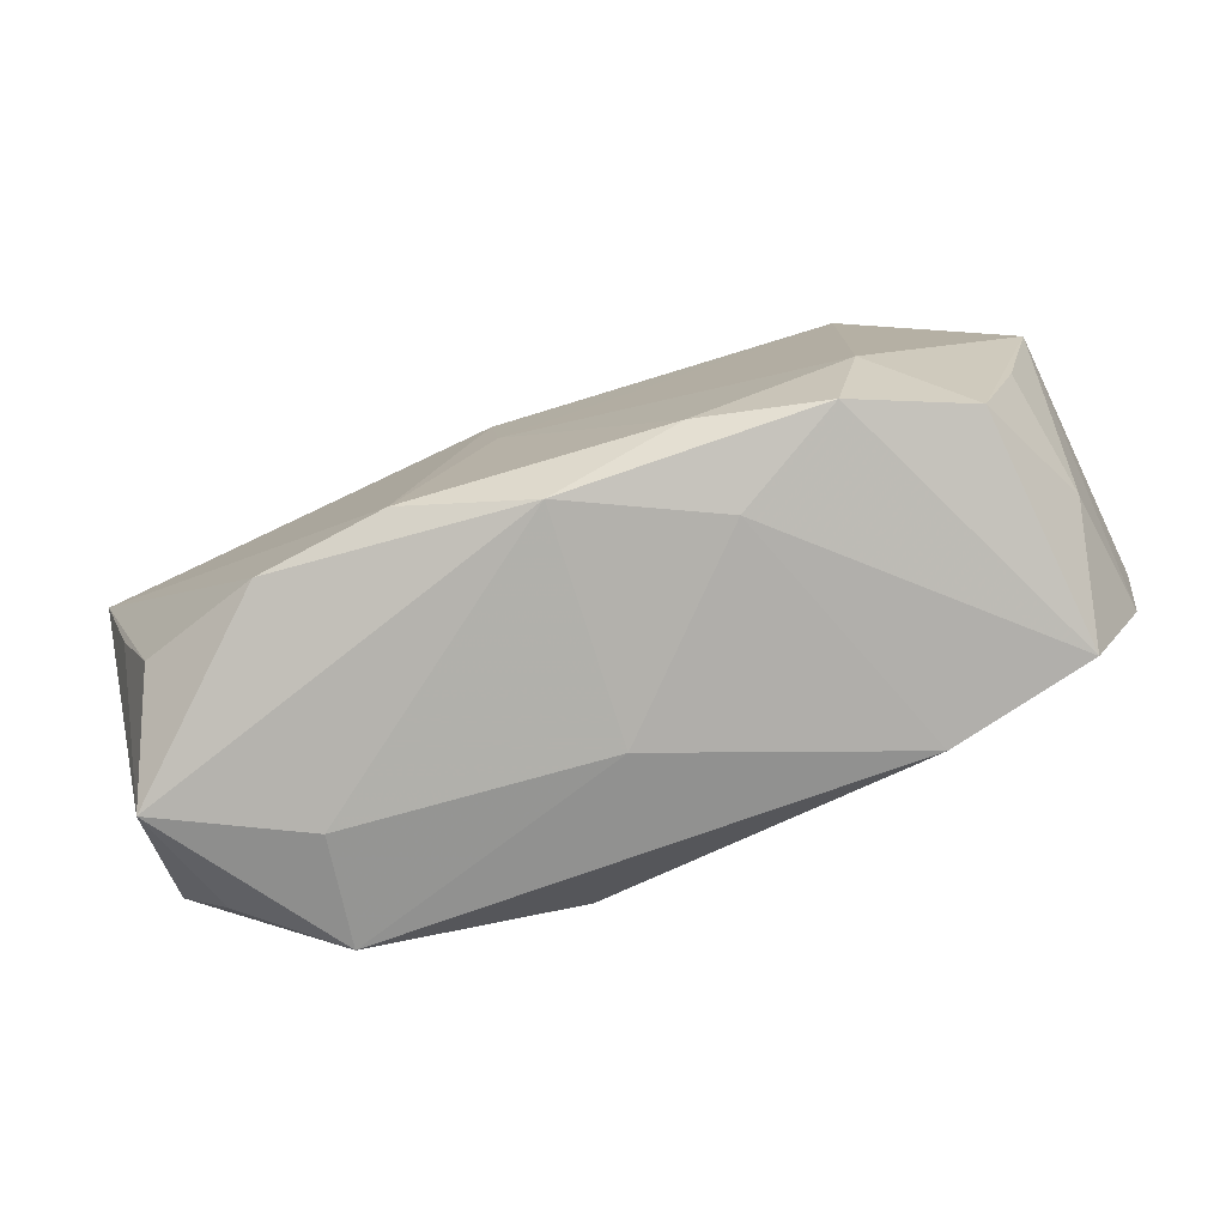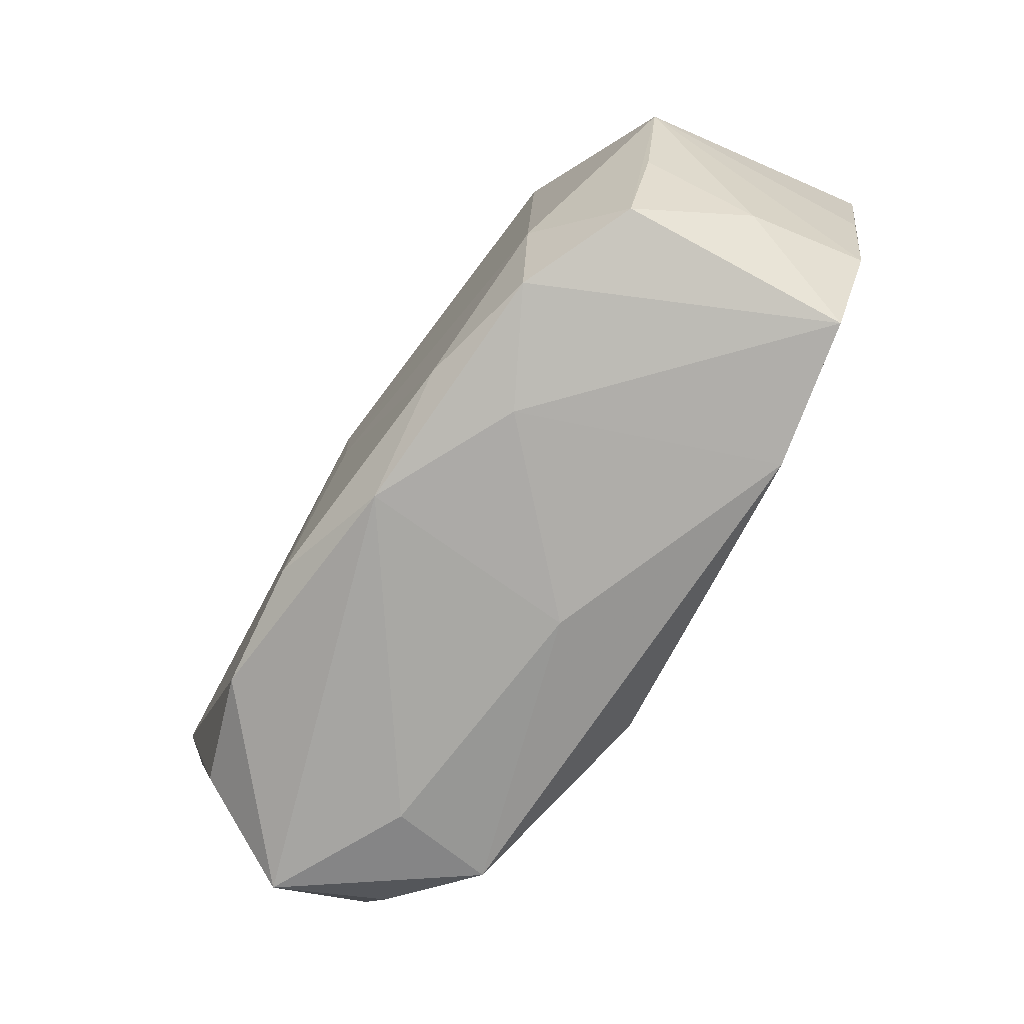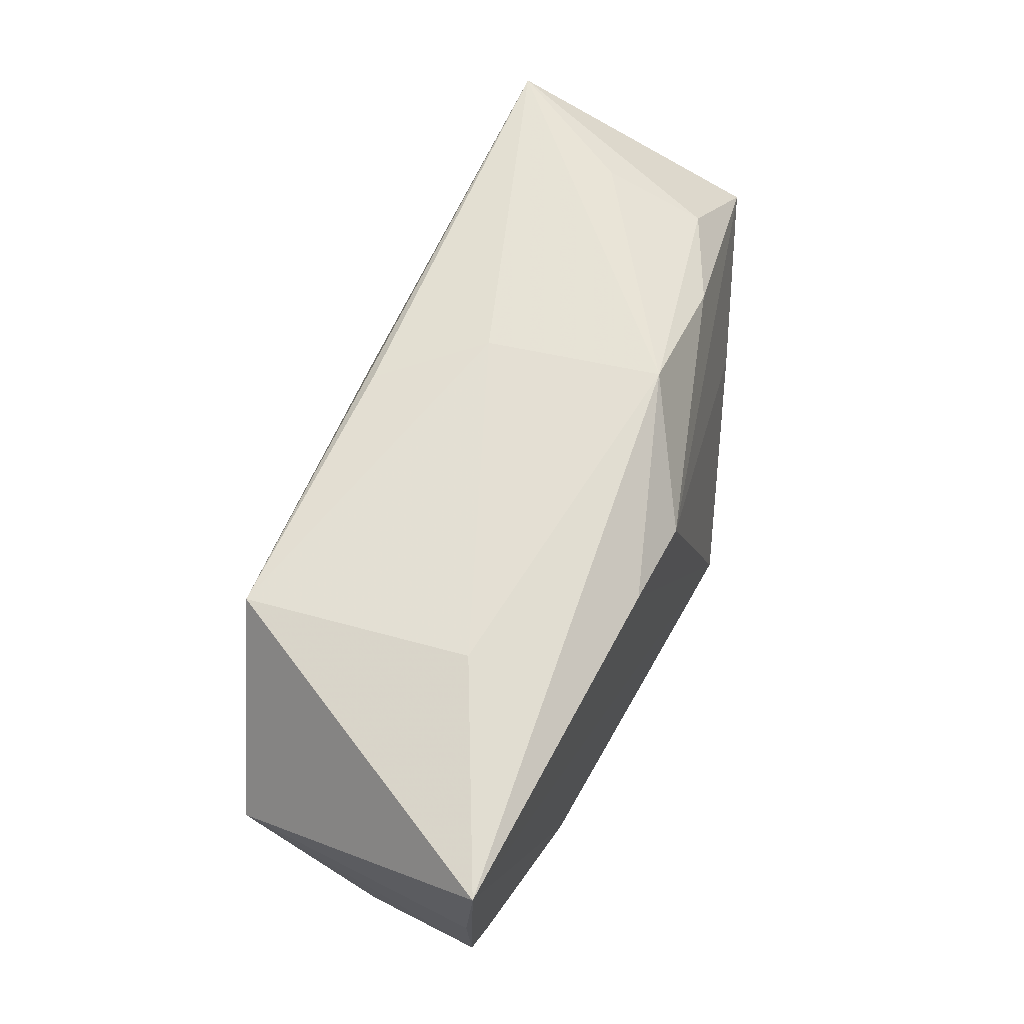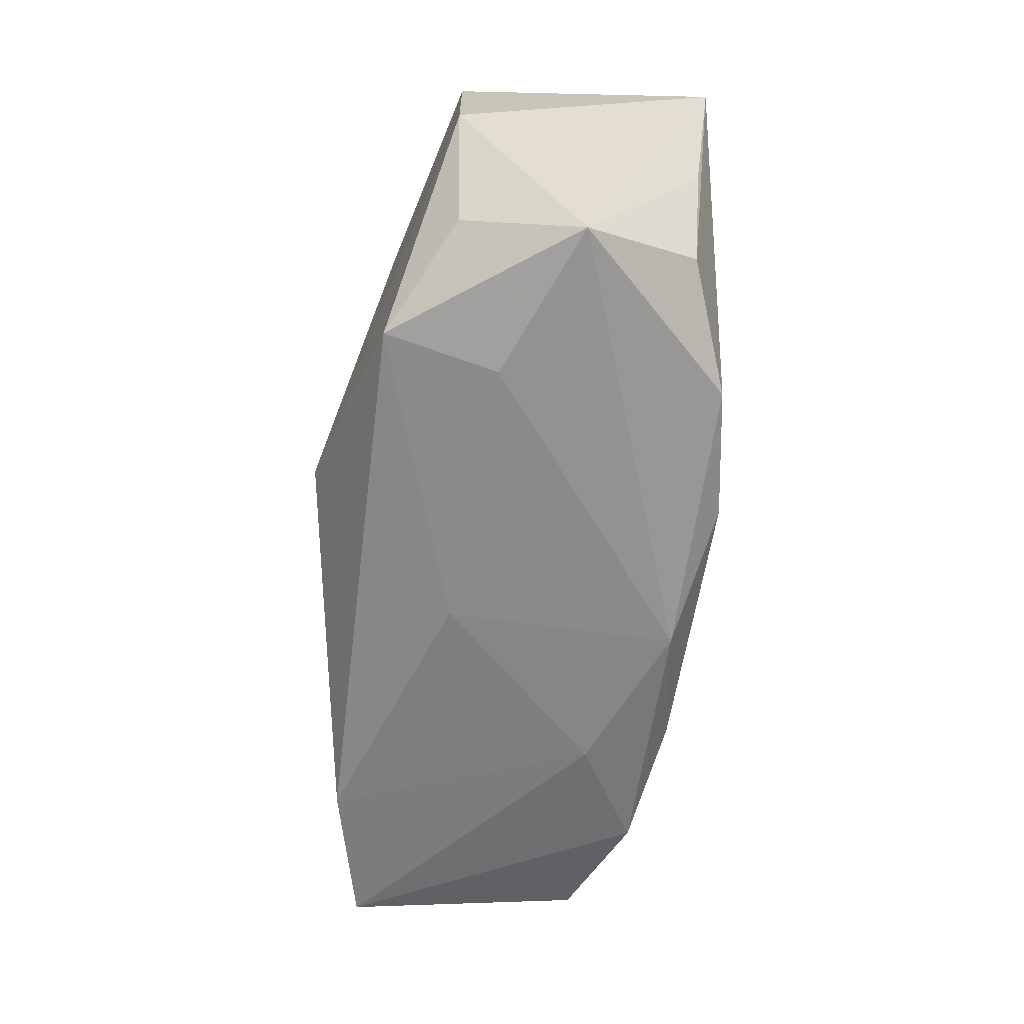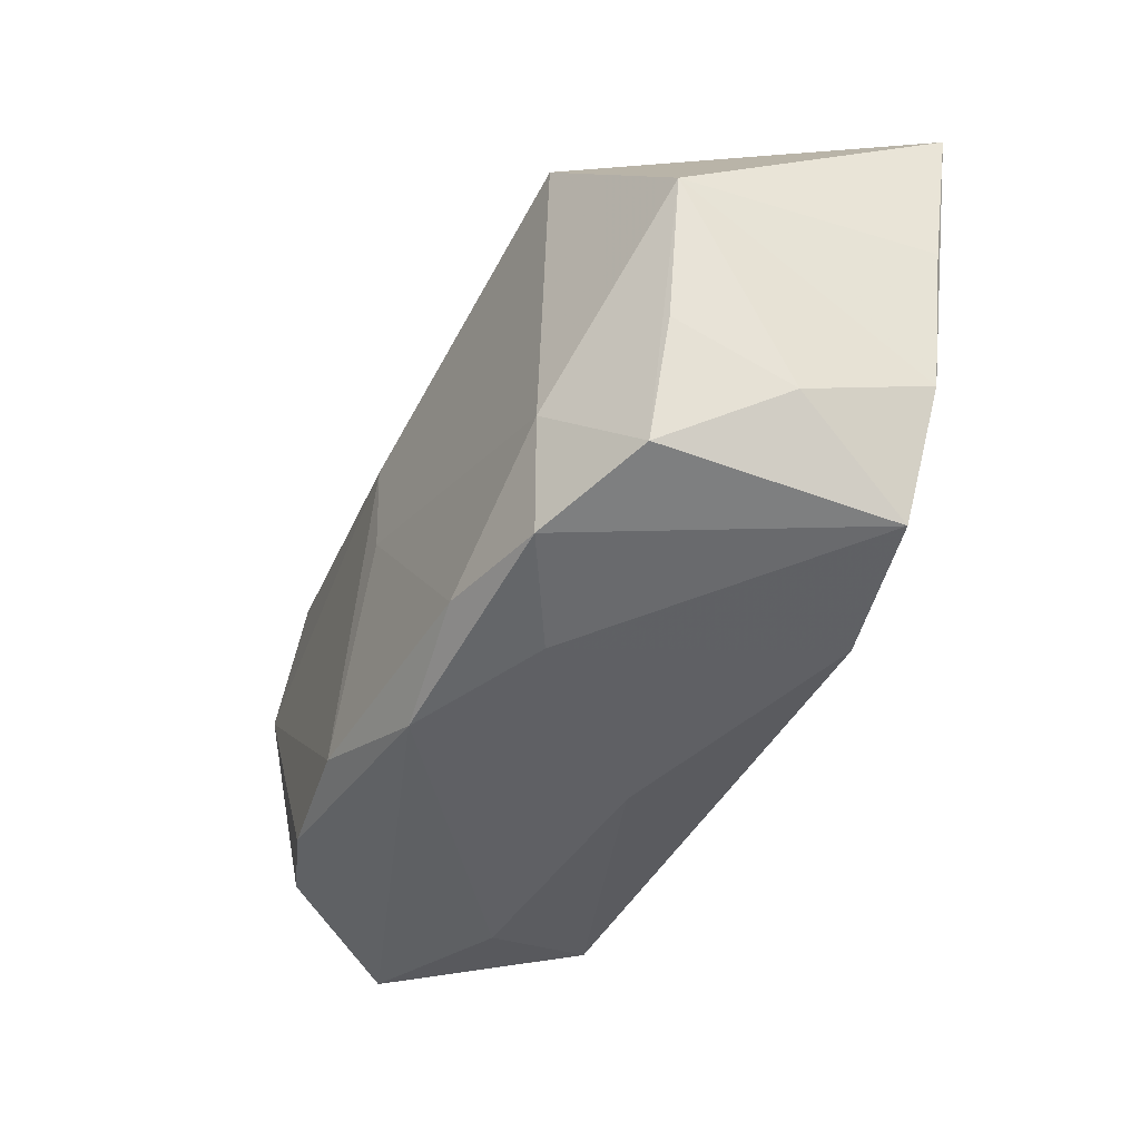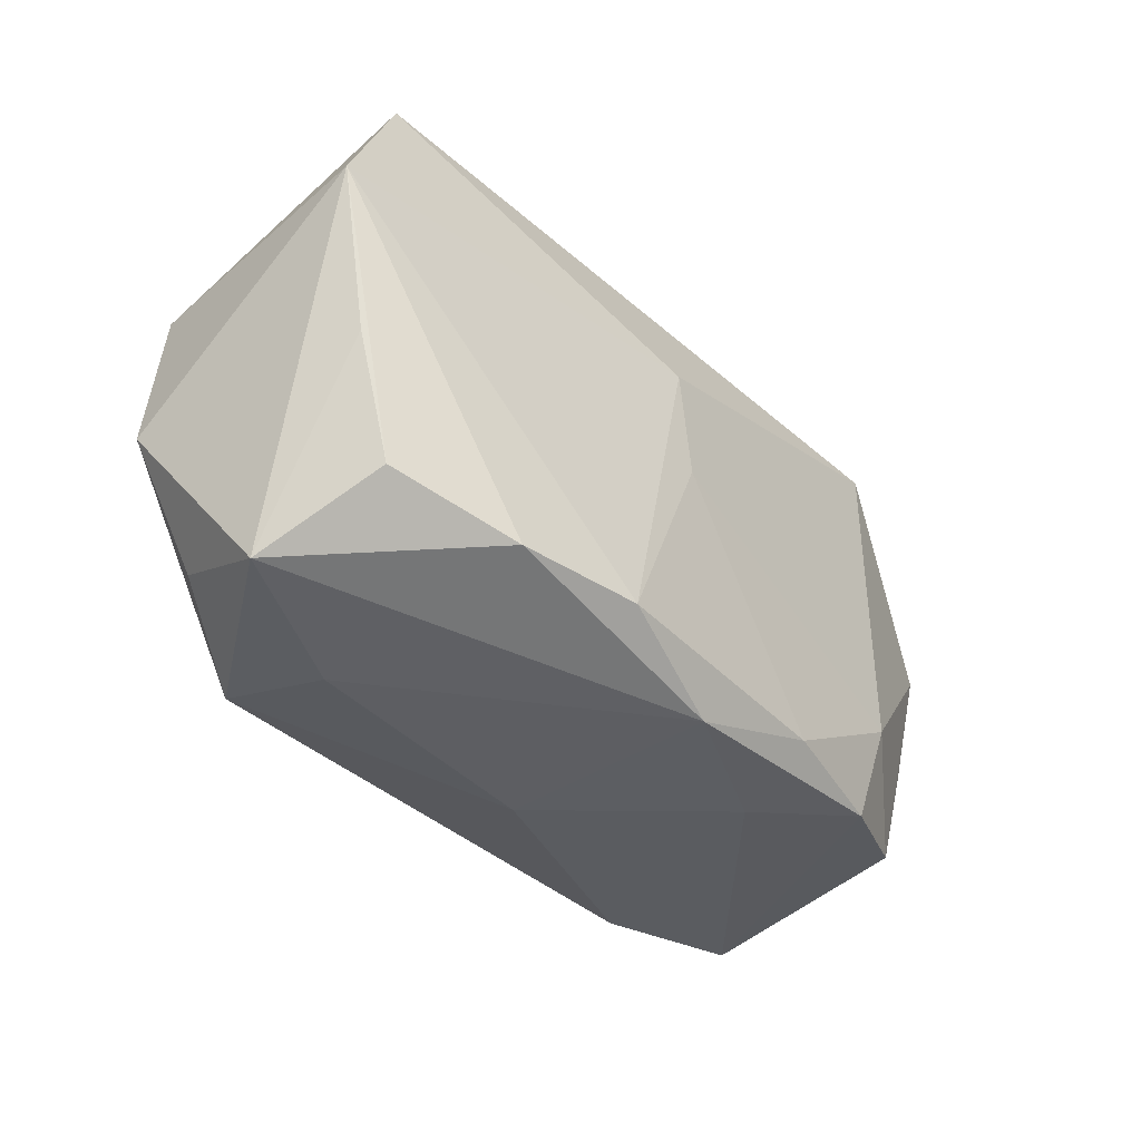
<metadata>
{"format":"obj","ext":"obj","renderer":"f3d","projection":"perspective","resolution":1024,"background":"white","views":[{"elev":-77.9,"azim":25.3,"up":"+Y"},{"elev":-74.6,"azim":62.0,"up":"+Y"},{"elev":61.8,"azim":117.5,"up":"+Y"},{"elev":-63.6,"azim":-91.1,"up":"+Y"},{"elev":-43.5,"azim":69.8,"up":"+Y"},{"elev":-38.6,"azim":-43.0,"up":"+Y"}]}
</metadata>
<code>
v 0.02279 0.02105 -0.007738
v 0.03645 -0.008435 -0.01476
v -0.009886 -0.01177 -0.01708
v -0.0353 -0.02037 0.005433
v -0.03328 0.01944 0.01579
v -0.0346 -0.004823 0.01531
v 0.0104 0.01795 -0.01708
v -0.003269 0.009808 0.01677
v -0.02892 0.01541 -0.004461
v 0.02237 -0.01925 0.01115
v -0.02347 -0.0214 -0.001272
v -0.03989 -0.005319 -0.004901
v 0.03844 0.004805 -0.01555
v -0.03823 0.008474 0.0169
v 0.03837 0.004606 0.005834
v 0.001071 -0.02119 0.0138
v -0.02494 0.000635 -0.01074
v 0.01215 -0.01801 0.01421
v -0.03405 -0.01535 -0.004688
v -0.031 -0.01496 0.01459
v -0.002147 7.676e-05 0.01674
v 0.03164 -0.0171 0.006057
v -0.02761 0.01877 0.004111
v -0.02001 0.01714 -0.009041
v 0.01283 -0.02096 0.006921
v -0.03852 0.007755 -0.004957
v -0.009527 -0.01764 0.01754
v -0.001414 -0.0214 -0.005075
v 0.02581 0.01866 0.01151
v 0.02507 -0.01008 0.01208
v -0.02044 -0.01788 0.0171
v 0.03559 -0.01199 -0.003959
v 0.002595 0.01663 -0.01696
v 0.01906 -0.01959 -0.01514
v 0.03163 -0.01867 -0.01364
v 0.03511 -0.007425 0.005606
v 0.0397 0.01839 -0.01708
v -0.007196 0.02287 -0.01024
v 0.002616 0.01962 0.01246
v -0.004252 0.02122 0.004672
v -0.02589 -0.01952 -0.01054
f 38 37 7
f 7 33 38
f 7 37 3
f 3 33 7
f 22 15 30
f 5 26 14
f 17 33 3
f 17 26 33
f 14 31 27
f 21 30 29
f 29 30 15
f 29 15 37
f 26 5 9
f 37 15 13
f 13 2 37
f 15 2 13
f 32 2 15
f 22 35 32
f 35 2 32
f 22 30 10
f 10 35 22
f 4 41 11
f 21 29 8
f 8 27 21
f 8 29 5
f 14 27 8
f 8 5 14
f 1 37 38
f 1 29 37
f 38 5 40
f 40 1 38
f 29 1 40
f 24 9 38
f 26 9 24
f 38 33 24
f 33 26 24
f 23 5 38
f 38 9 23
f 23 9 5
f 36 15 22
f 22 32 36
f 36 32 15
f 18 10 30
f 18 30 21
f 21 27 18
f 16 27 31
f 31 4 16
f 16 18 27
f 10 18 16
f 16 4 11
f 34 41 3
f 34 2 35
f 3 37 34
f 37 2 34
f 20 31 14
f 20 4 31
f 14 26 12
f 12 4 14
f 26 17 12
f 12 17 3
f 3 41 12
f 5 29 39
f 39 40 5
f 29 40 39
f 11 41 28
f 41 34 28
f 28 16 11
f 14 4 6
f 6 20 14
f 4 20 6
f 41 4 19
f 19 12 41
f 4 12 19
f 16 28 25
f 35 10 25
f 10 16 25
f 25 34 35
f 25 28 34

</code>
